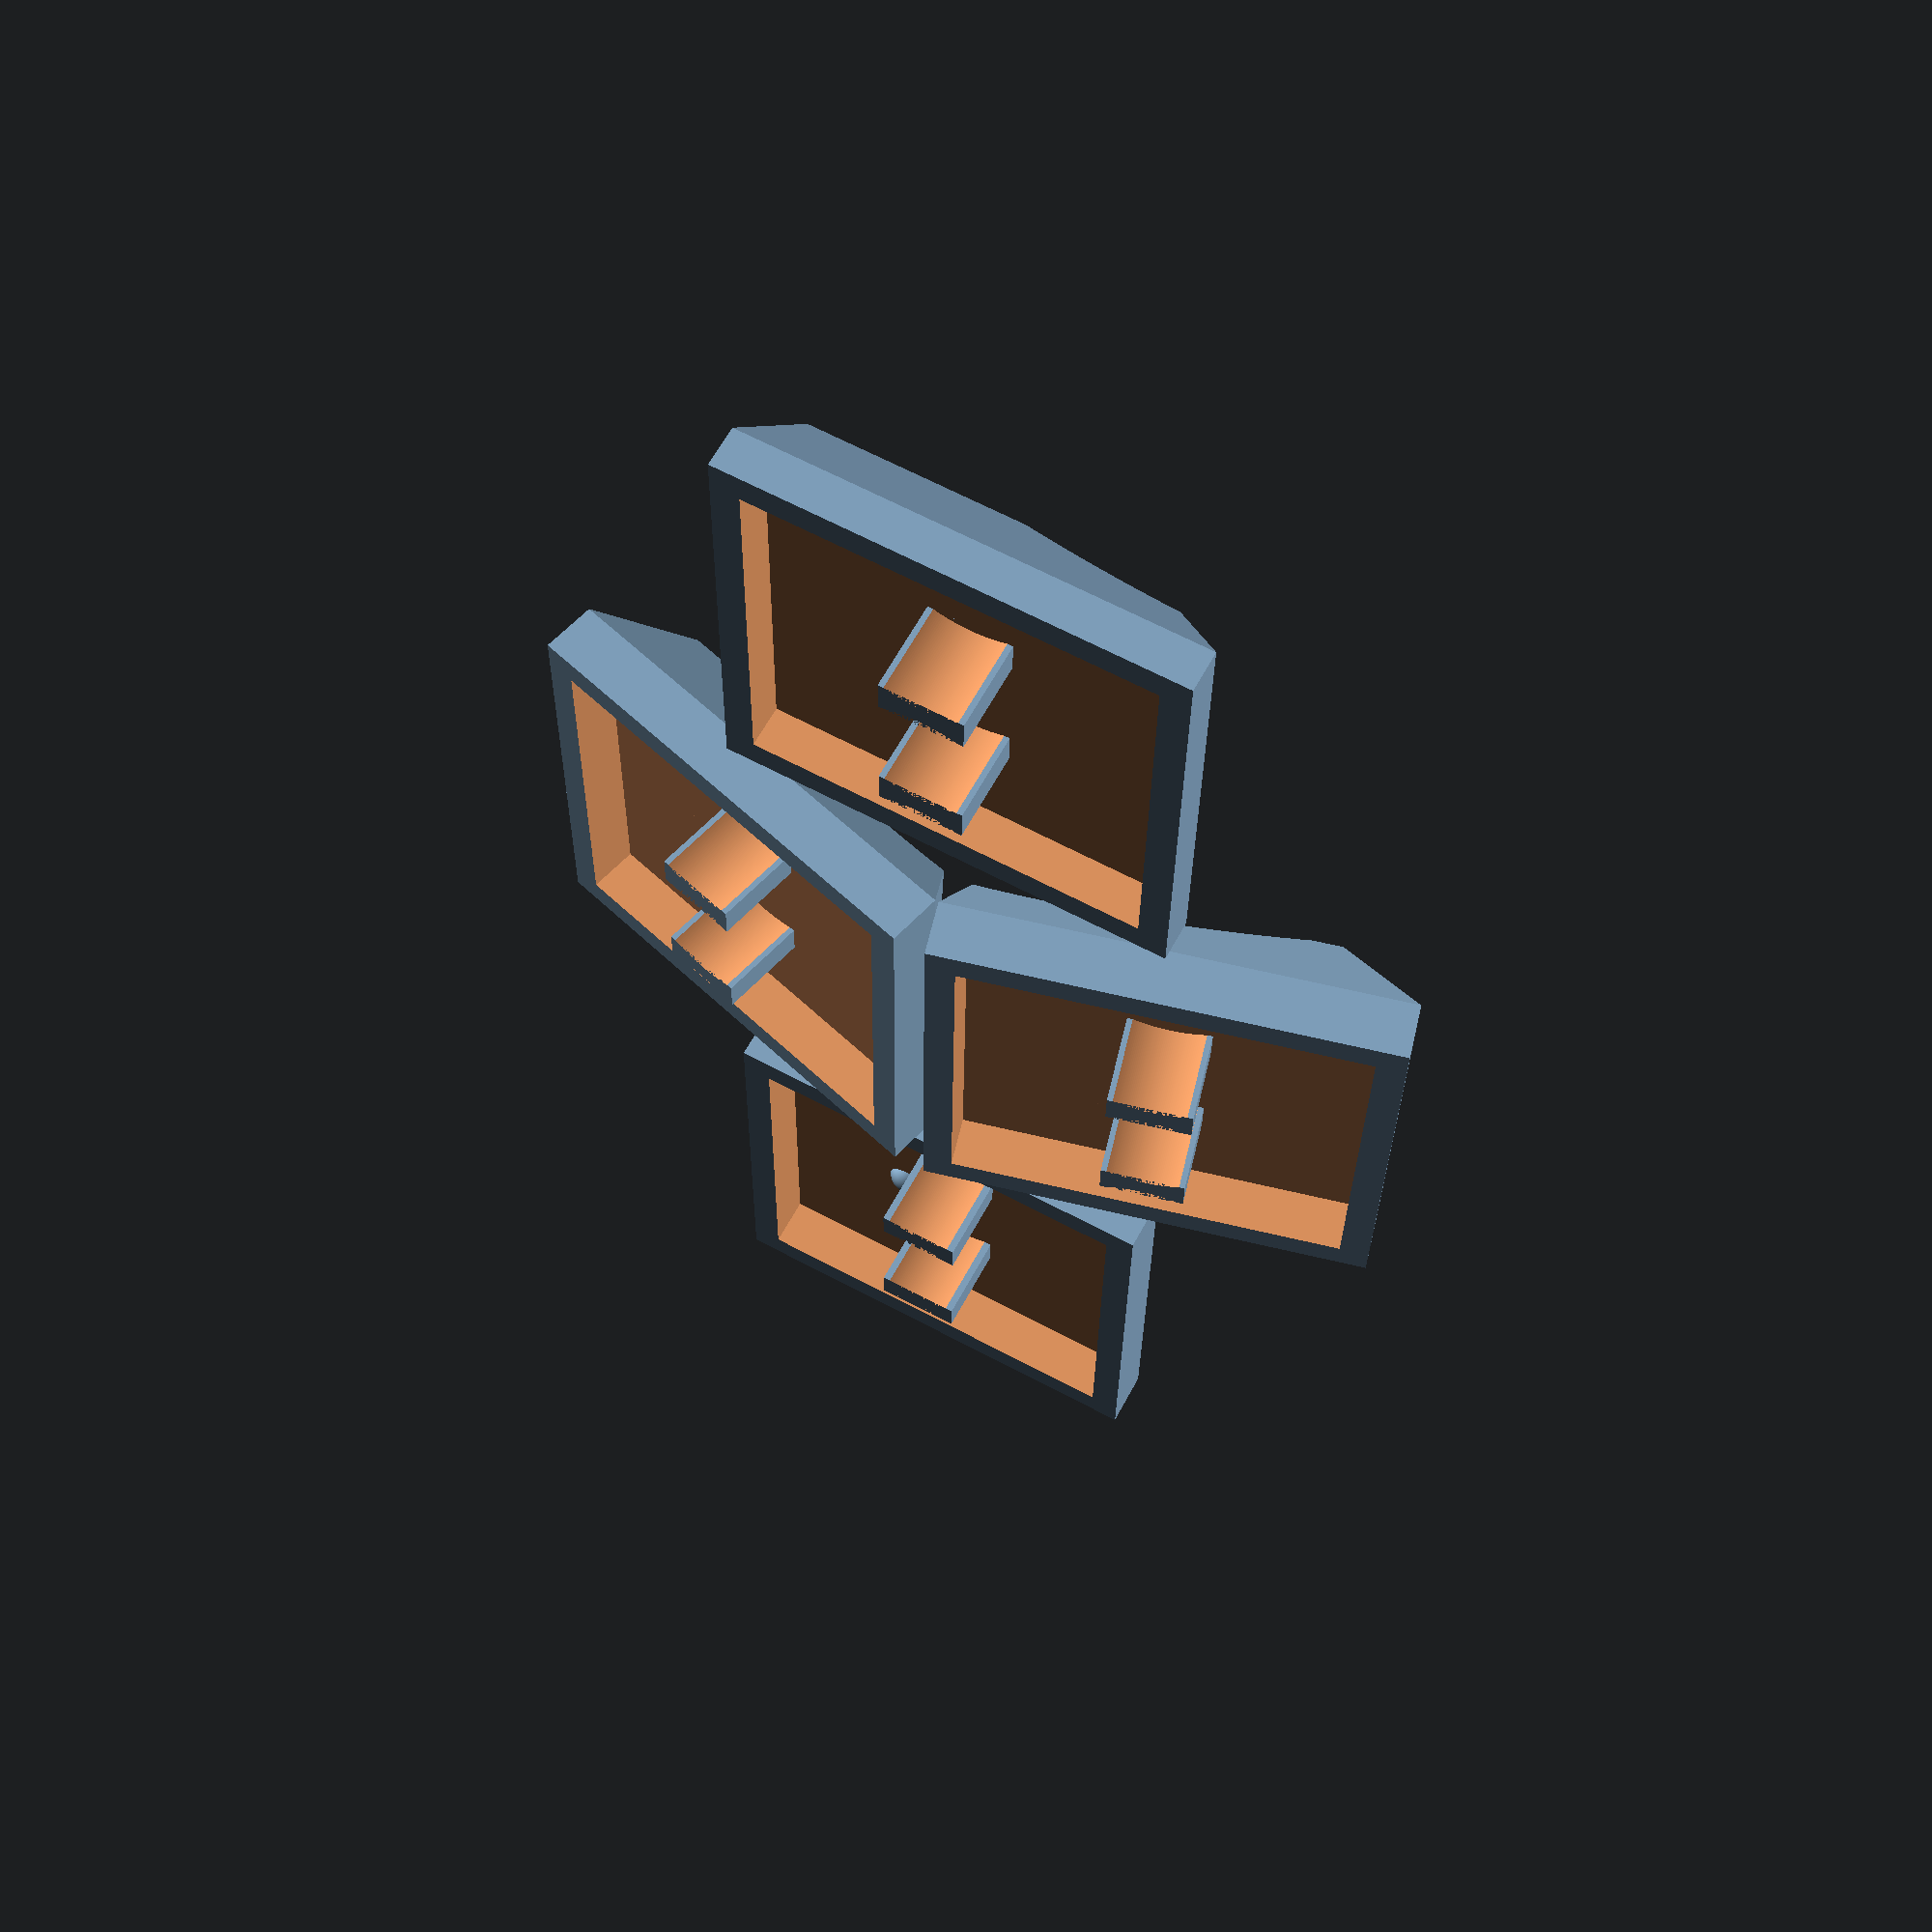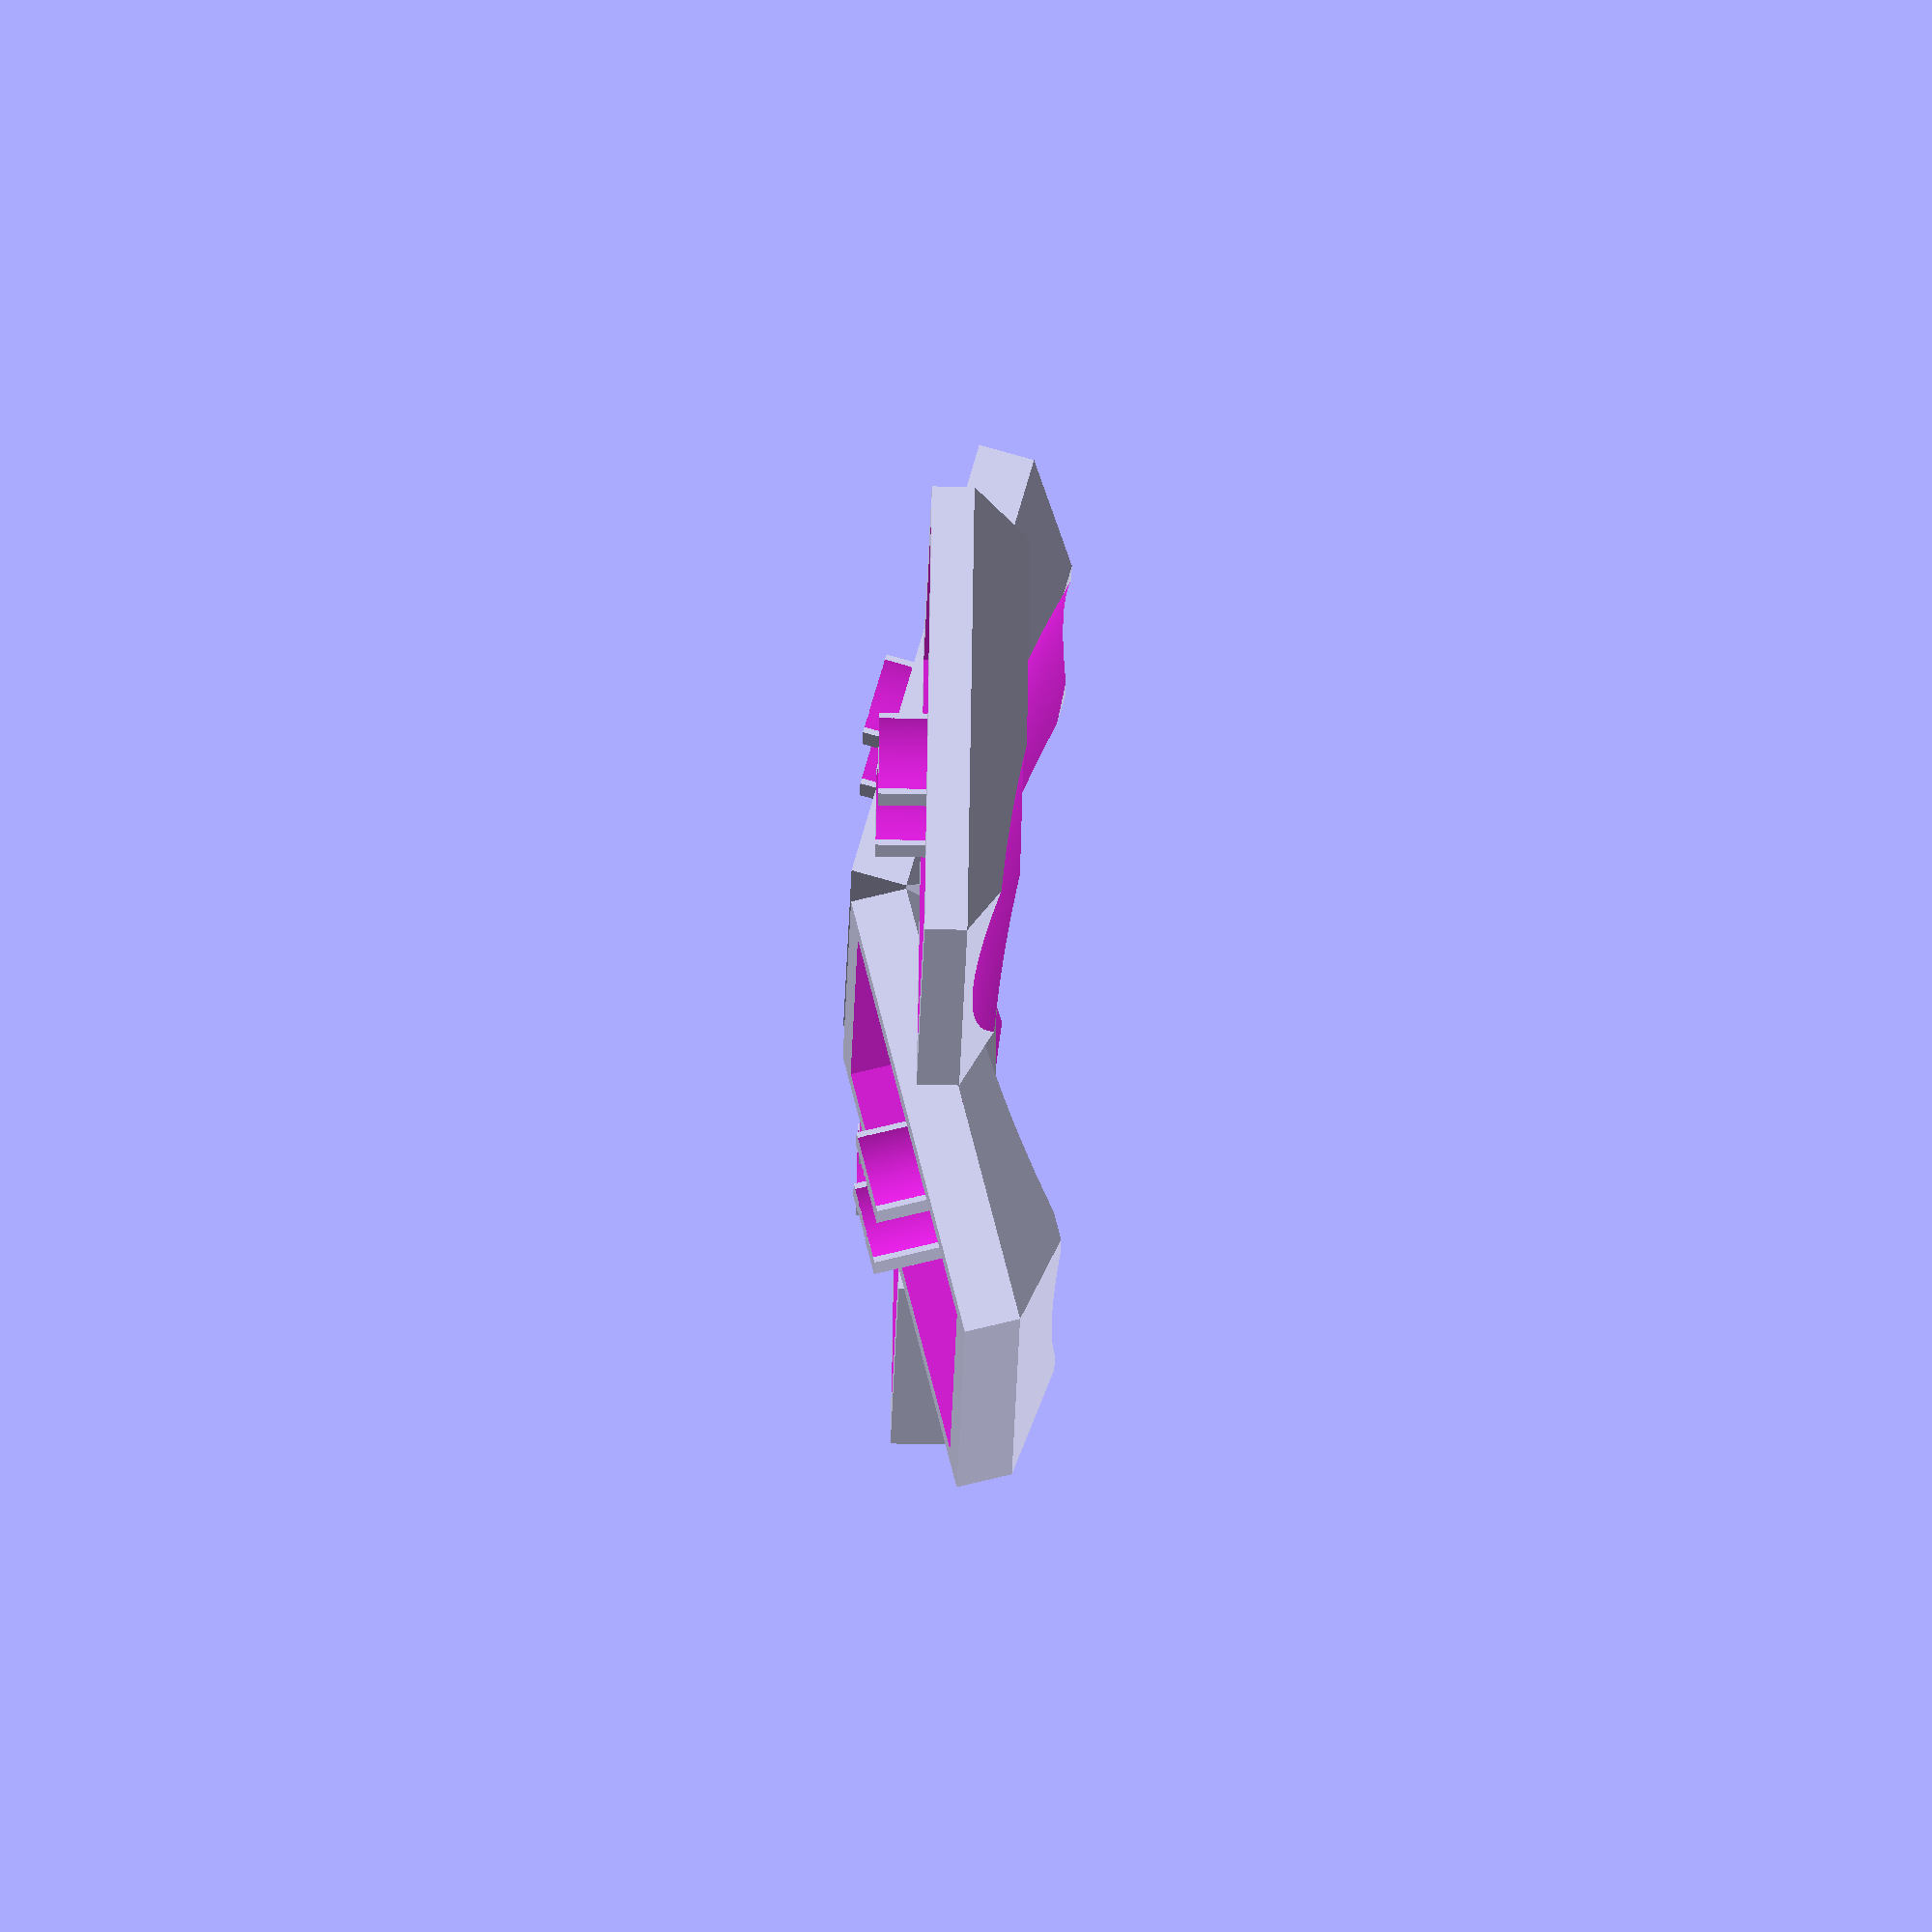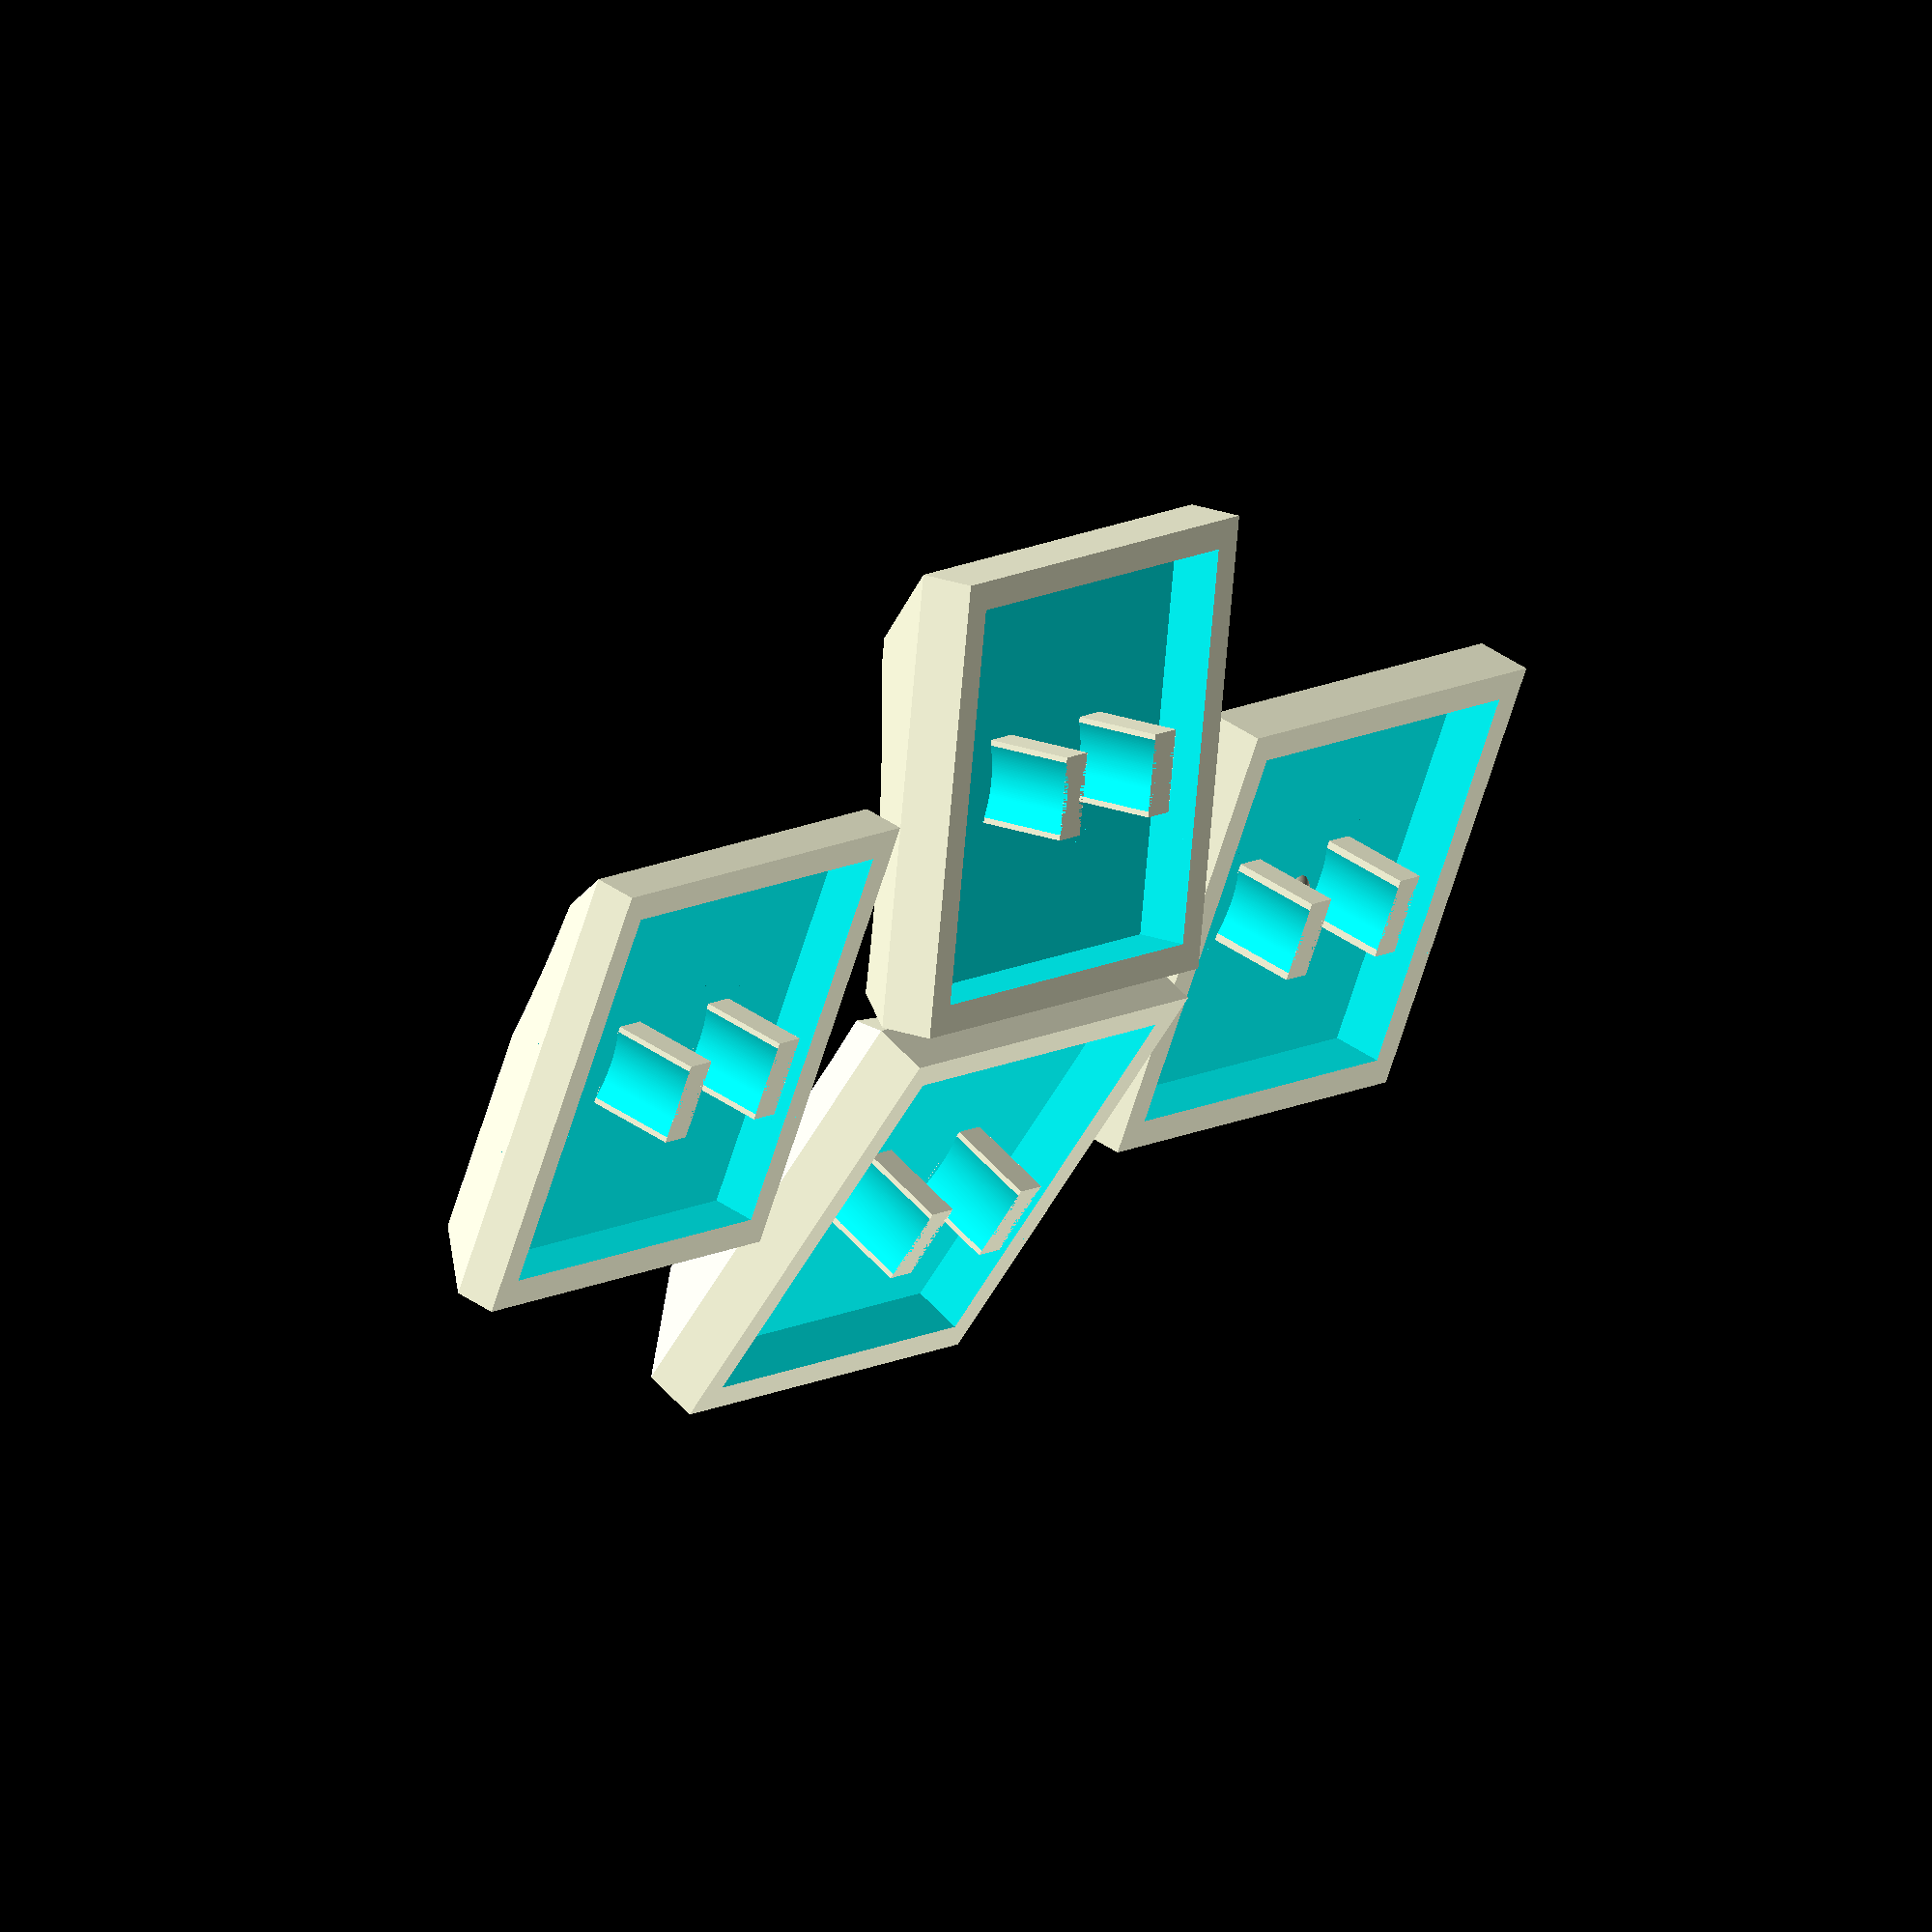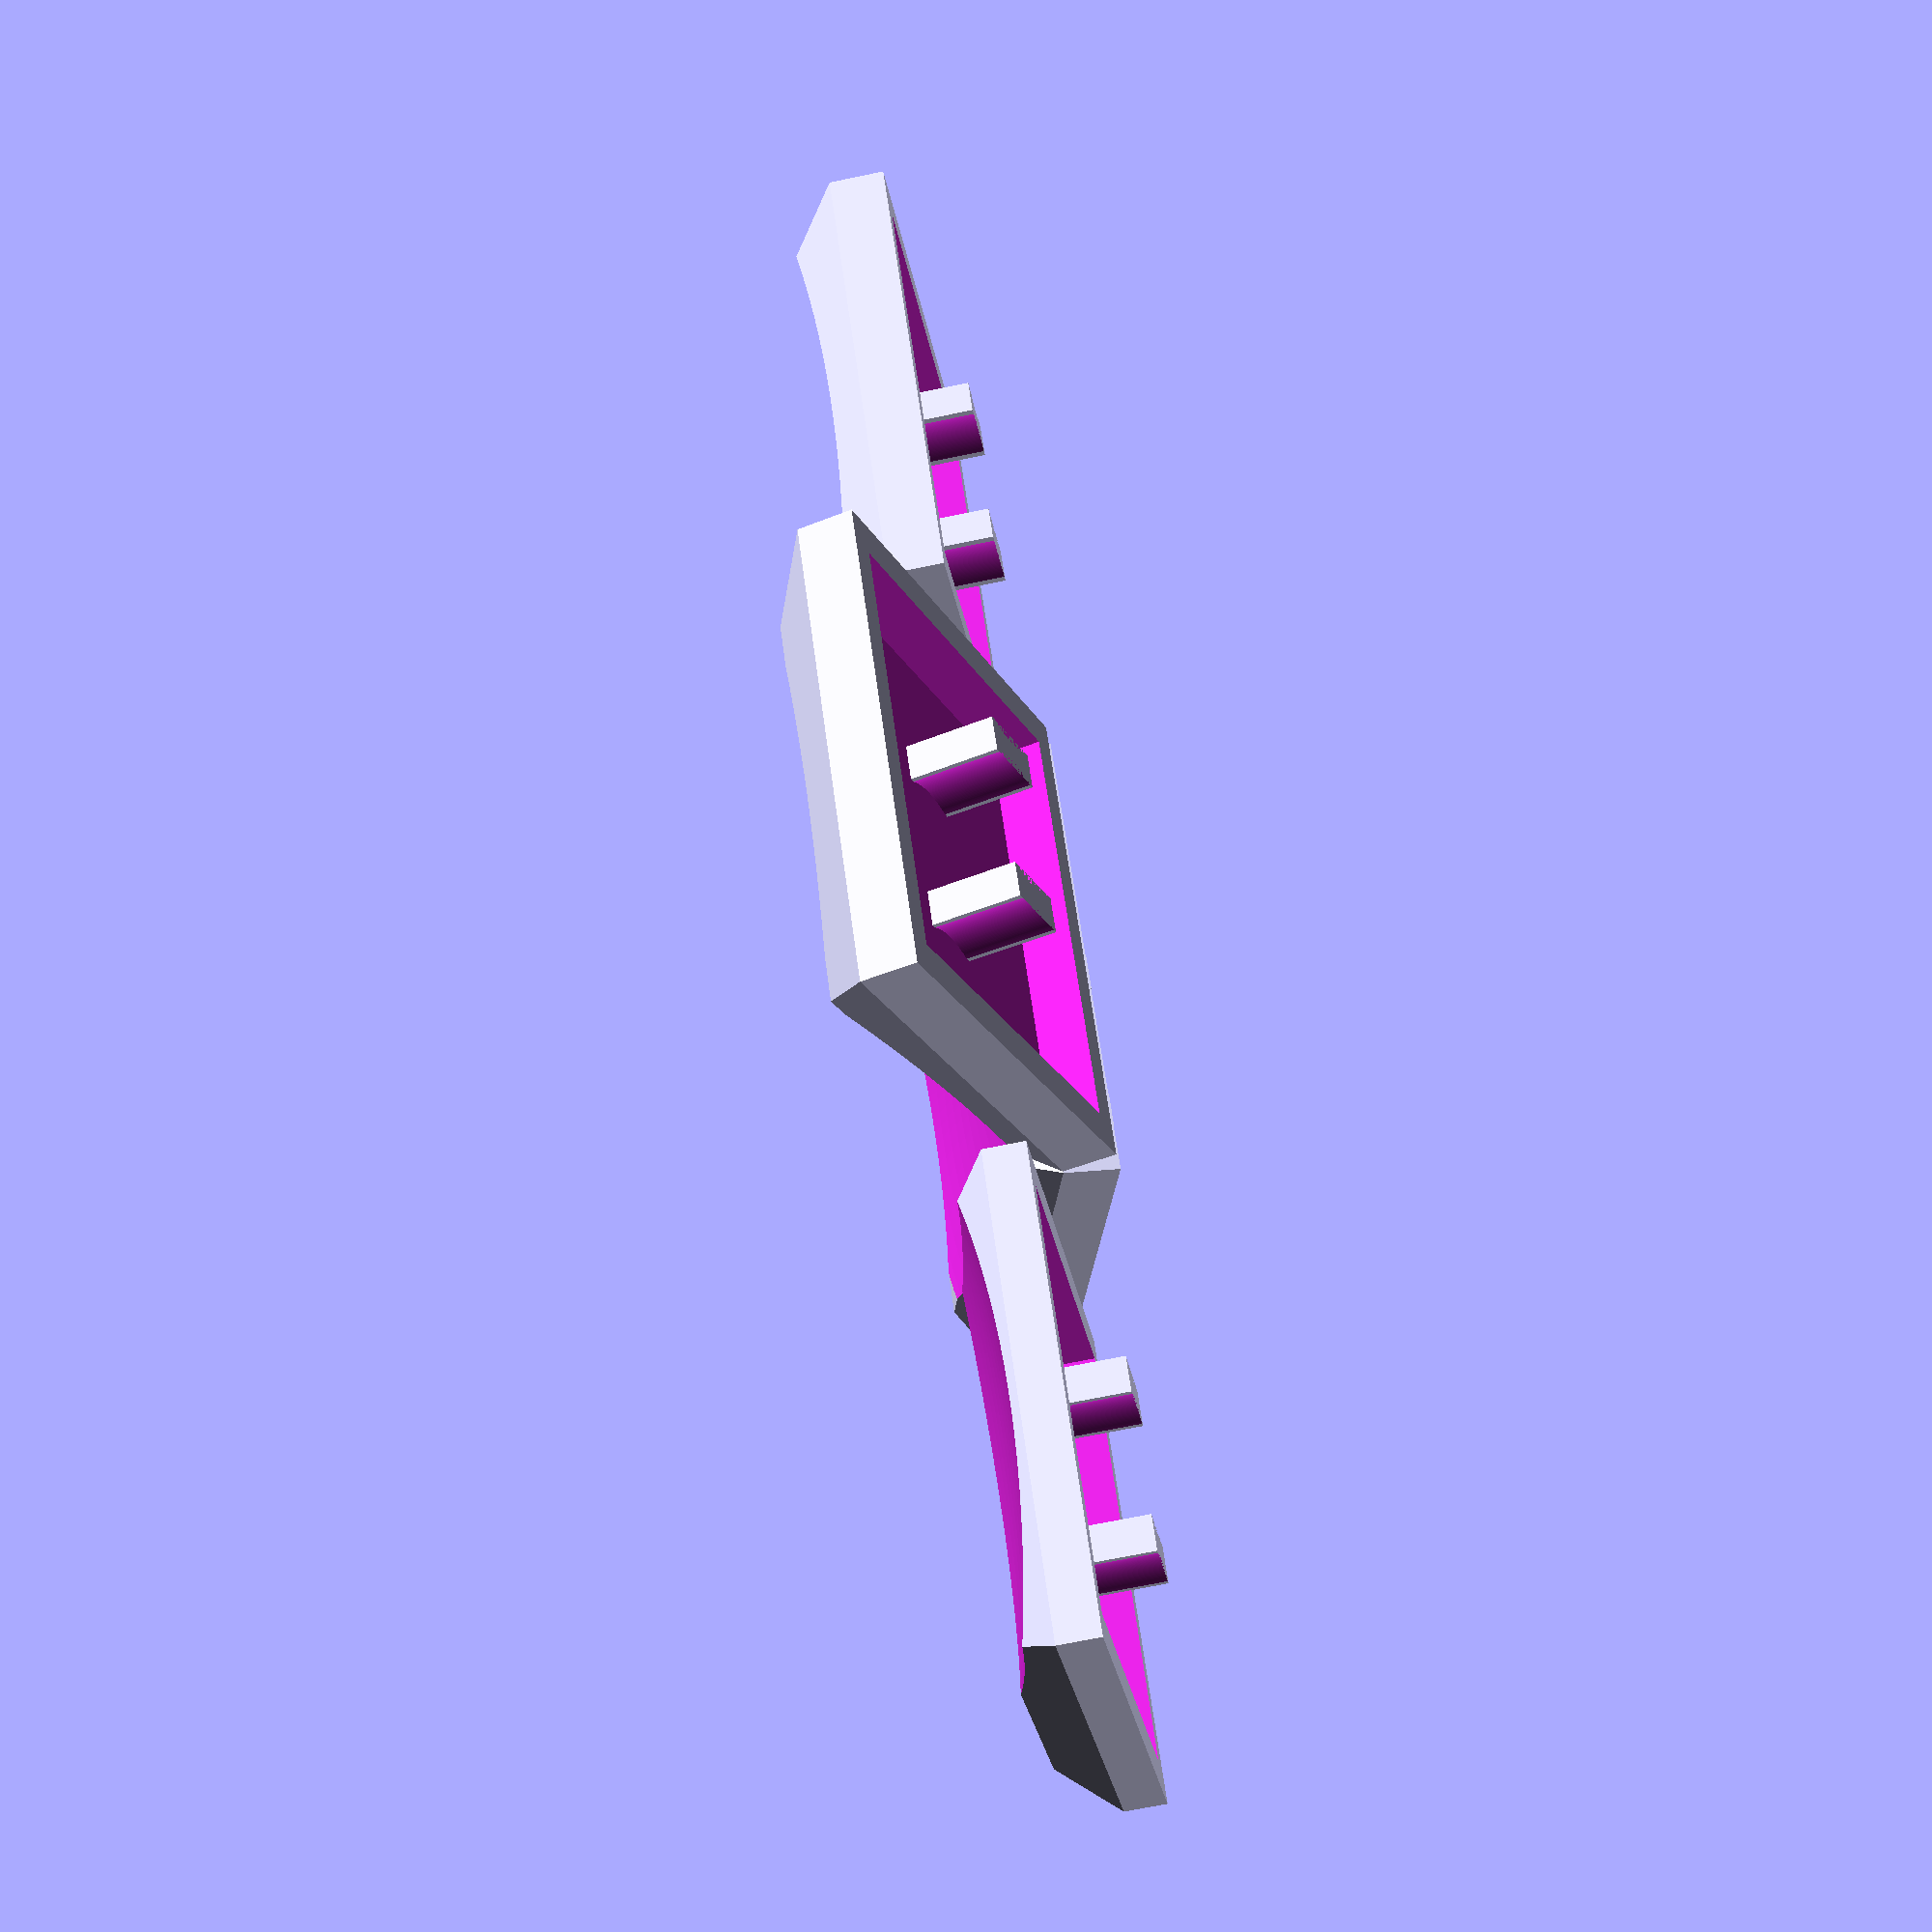
<openscad>
// adjust as needed 
$fn = 360;  //rip render time takes about 30min at 70 for hatch design 
dimpleR = 40; //radius of dimple

//##### Generaton Calls ######

translate([20,0,0])KailhCapR2(false, true);
translate([-20,0,0])KailhCapR1();
translate([0, 8.5,0])rotate([15,0,0])KailhCapR();
translate([0,-8.5,0])rotate([15,0,180])KailhCapR();
//  translate([0,-8,0])cube([20,10,10],center =true);


//#############################

//#### Modules ################
module KailhCapR2(hatch = false, home = false){
  difference(){
    hull(){
     translate([0,0,1])cube([17.3,16.4,2],center = true);
     translate([0,.75,1+2.5])cube([14.5,12,1.5],center = true);
    }
  //cuts
    translate([0,0,.75])cube([17.5-2.5,16.8-2.5,2.1],center = true); //
    translate([0,1.25,dimpleR + 2.5])sphere(r=dimpleR);
      
    if(hatch == true){
      for(i= [-4:4]){ 
      translate([0,1.25,dimpleR +.5+2.5])rotate([-90+i*3,0,45])rotate_extrude(angle = 180)translate([dimpleR +.1,0])circle(.5);
      translate([0,1.25,dimpleR +.5+2.5])rotate([-90+i*3,0,-45])rotate_extrude(angle = 180)translate([dimpleR +.1,0])circle(.5);
      } 
    }
  }
  
  //legs
  translate([5.7/2,0,-3.4/2+2])difference(){
    cube([1.25,3, 3.4], center= true);
    translate([3.9,0,0])cylinder(d=7,3.4,center = true);
    translate([-3.9,0,0])cylinder(d=7,3.4,center = true);
  }
  translate([-5.7/2,0,-3.4/2+2])difference(){
    cube([1.25,3, 3.4], center= true);
    translate([3.9,0,0])cylinder(d=7,3.4,center = true);
    translate([-3.9,0,0])cylinder(d=7,3.4,center = true);
  }
  
  //homing bump
  if(home == true){
    translate([0,1,0])rotate([0,0,0])translate([0,1.25,2.1])sphere(r = .75);
    translate([0,1,0])rotate([0,0,120])translate([0,1.25,2.1])sphere(r = .75);
    translate([0,1,0])rotate([0,0,240])translate([0,1.25,2.1])sphere(r = .75);
  }
}

module KailhCapR1(hatch = false){
  shift = -10 ;
  difference(){
    union(){
      hull(){
        translate([0,0,1])cube([17.3,16.4,1.5],center = true);
        translate([0,.75,1+2])cube([14.5,12,1.5],center = true);
      }
    }
  //cuts
  translate([0,0,.75])cube([17.5-2.5,16.8-2.5,2.1],center = true);
  translate([0,shift, dimpleR + 2])sphere(r=dimpleR );

  if(hatch == true){
    for(i= [-4:5]){ 
      translate([0, shift,dimpleR +.5+2.])rotate([-90+i*3,0,45])rotate_extrude(angle = 180)translate([dimpleR +.1,0])circle(.5);
      translate([0, shift,dimpleR +.5+2.])rotate([-90+i*3,0,-45])rotate_extrude(angle = 180)translate([dimpleR +.1,0])circle(.5);
    } 
   for(i= [-2:4]){ 
     fact = 1.45;
    translate([0+i*fact,shift+11.5+i*fact,4])rotate([90,0,45])cylinder(r= .5, 20, center= true);
    translate([0-i*fact,shift+11.5+i*fact,4])rotate([90,0,-45])cylinder(r= .5, 20, center= true);
   }
  }
  //uncommment for cross section for wall thickness check
//    translate([0,16.8/4,1])cube([17.5,16.8/2,5],center = true); 
  }
  
  //Legs
    translate([5.7/2,0,-3.4/2+2])difference(){
      cube([1.3,3, 3.4], center= true);
      translate([3.9,0,0])cylinder(d=7,3.4,center = true);
      translate([-3.9,0,0])cylinder(d=7,3.4,center = true);
    }
    translate([-5.7/2,0,-3.4/2+2])difference(){
      cube([1.3,3, 3.4], center= true);
      translate([3.9,0,0])cylinder(d=7,3.4,center = true);
      translate([-3.9,0,0])cylinder(d=7,3.4,center = true);
    }
}

module KailhCapR(hatch = false, home = false){
  shift = -5 ;
  difference(){
    union(){
      rotate([0,0,180])hull(){
        translate([0,0,1])cube([17.3,16.4,2],center = true);
        translate([0,.75,1+2.5])cube([14.5,12,1.5],center = true);
      }
    }
//cuts
  translate([0,0,.75])cube([17.5-2.5,16.8-2.5,2.1],center = true); //
  
  translate([0,shift, dimpleR + 2.5])sphere(r=dimpleR );

  if(hatch == true){
    for(i= [-4:5]){ 
      translate([0, shift,dimpleR +.5+2.5])rotate([-90+i*3,0,45])rotate_extrude(angle = 180)translate([dimpleR +.1,0])circle(.5);
      translate([0, shift,dimpleR +.5+2.5])rotate([-90+i*3,0,-45])rotate_extrude(angle = 180)translate([dimpleR +.1,0])circle(.5);
    } 
   for(i= [-4:2]){ 
     fact = 1.45;
    translate([0+i*fact,shift+11.5+i*fact,3.5])rotate([90,0,45])cylinder(r= .5, 20, center= true);
    translate([0-i*fact,shift+11.5+i*fact,3.5])rotate([90,0,-45])cylinder(r= .5, 20, center= true);
   }
  }
//    translate([0,16.8/4,1])cube([17.5,16.8/2,5],center = true); //cross section 
  }
  
    translate([5.7/2,0,-3.4/2+2])difference(){
      cube([1.3,3, 3.4], center= true);
      translate([3.9,0,0])cylinder(d=7,3.4,center = true);
      translate([-3.9,0,0])cylinder(d=7,3.4,center = true);
    }
    translate([-5.7/2,0,-3.4/2+2])difference(){
      cube([1.3,3, 3.4], center= true);
      translate([3.9,0,0])cylinder(d=7,3.4,center = true);
      translate([-3.9,0,0])cylinder(d=7,3.4,center = true);
    }
  if(home == true){
    translate([0,1,0])rotate([0,0,0])translate([0,1.25,2.1])sphere(r = .75);
    translate([0,1,0])rotate([0,0,120])translate([0,1.25,2.1])sphere(r = .75);
    translate([0,1,0])rotate([0,0,240])translate([0,1.25,2.1])sphere(r = .75);
  }
}
</openscad>
<views>
elev=117.3 azim=269.3 roll=331.7 proj=p view=wireframe
elev=241.1 azim=137.3 roll=271.3 proj=o view=solid
elev=315.0 azim=151.1 roll=128.5 proj=o view=wireframe
elev=248.3 azim=129.7 roll=78.2 proj=p view=wireframe
</views>
